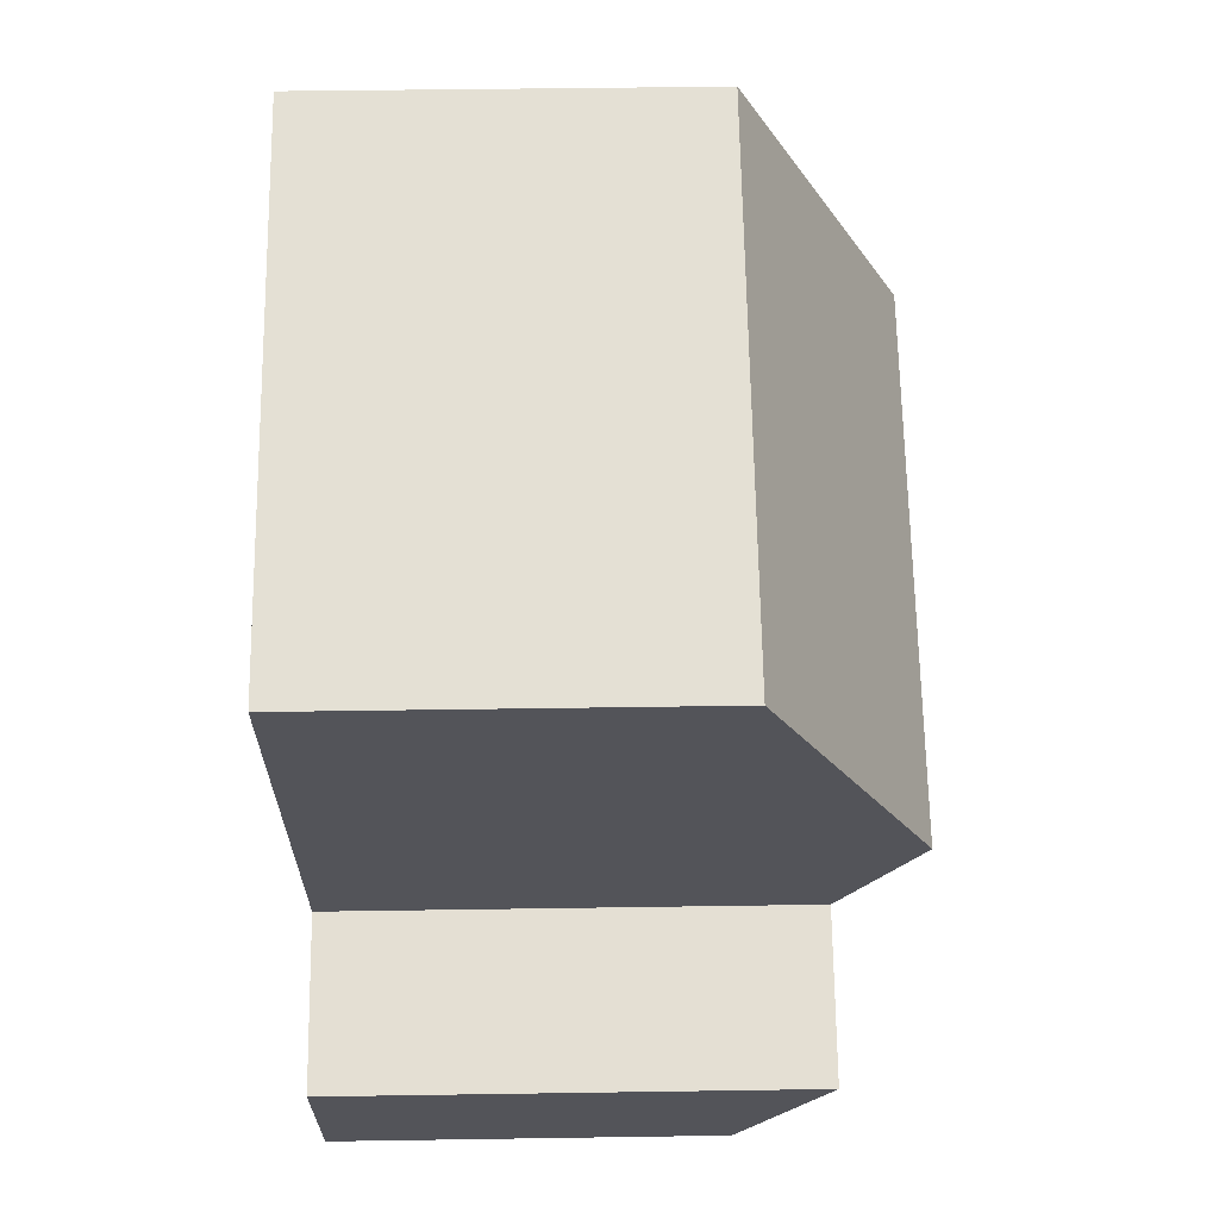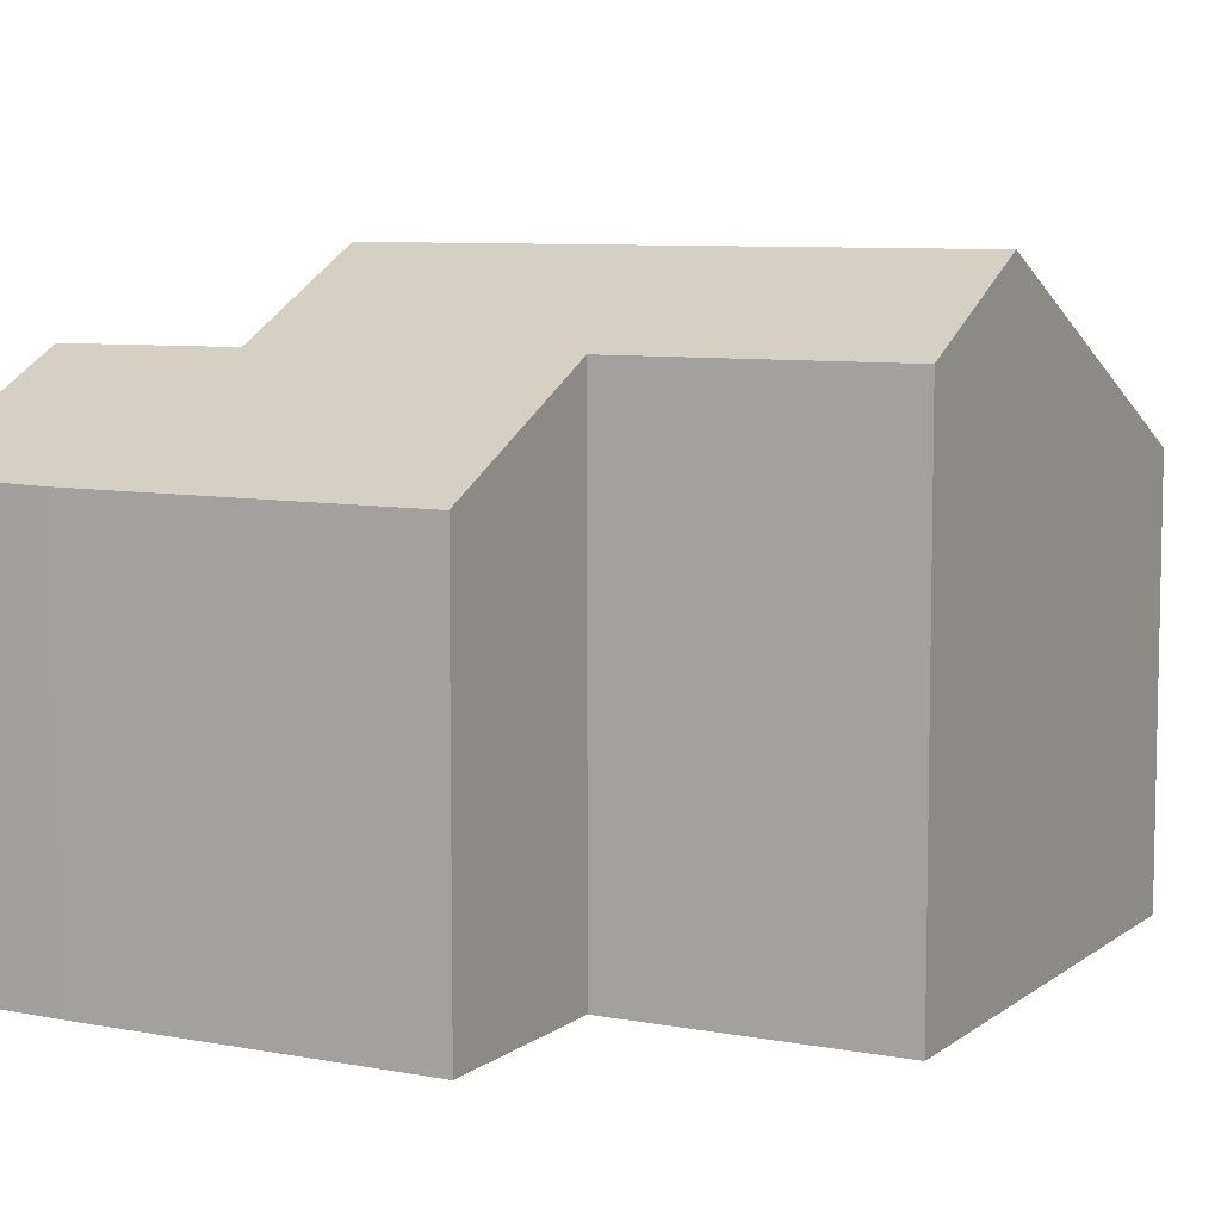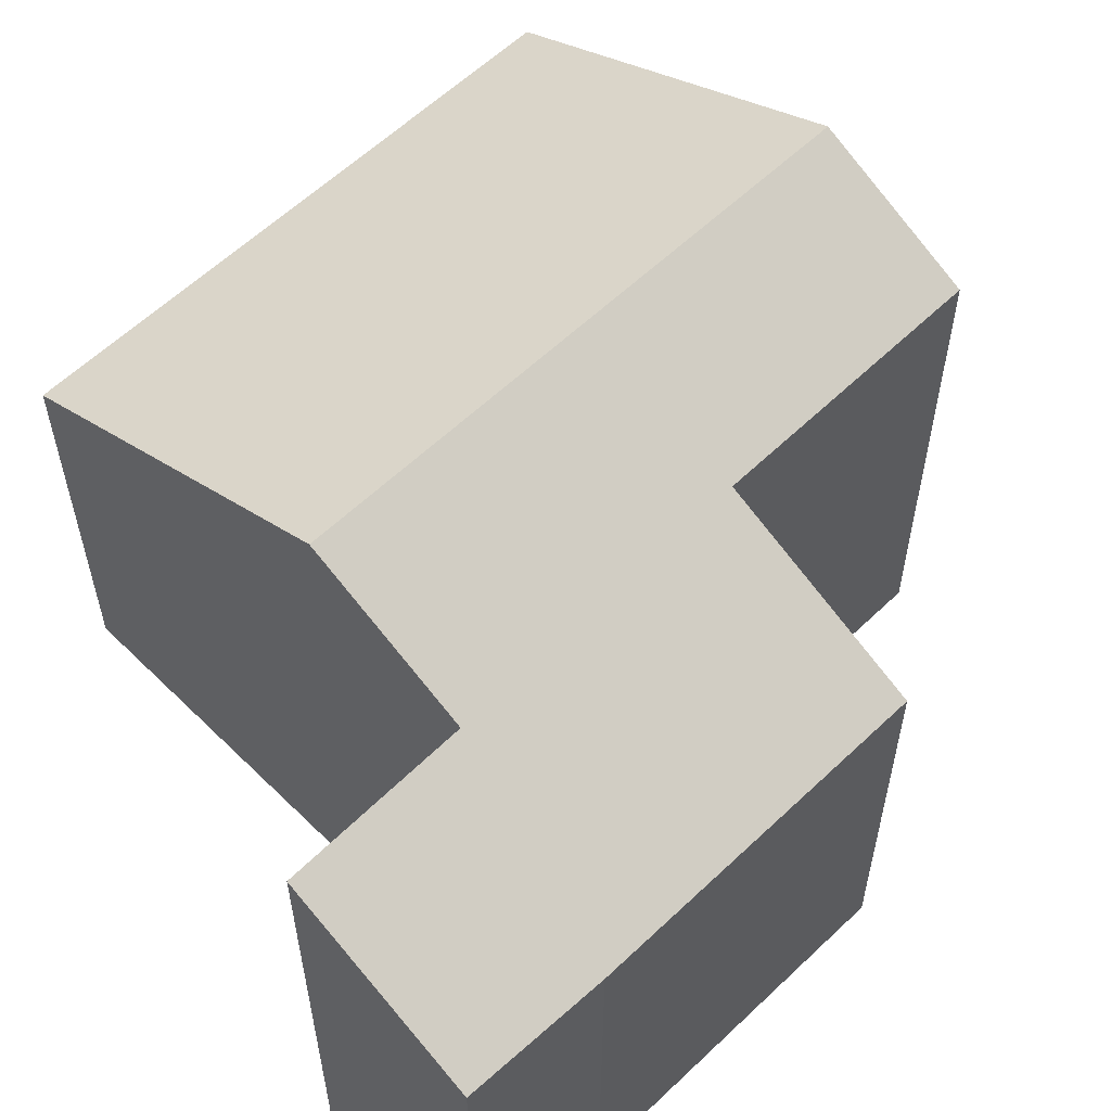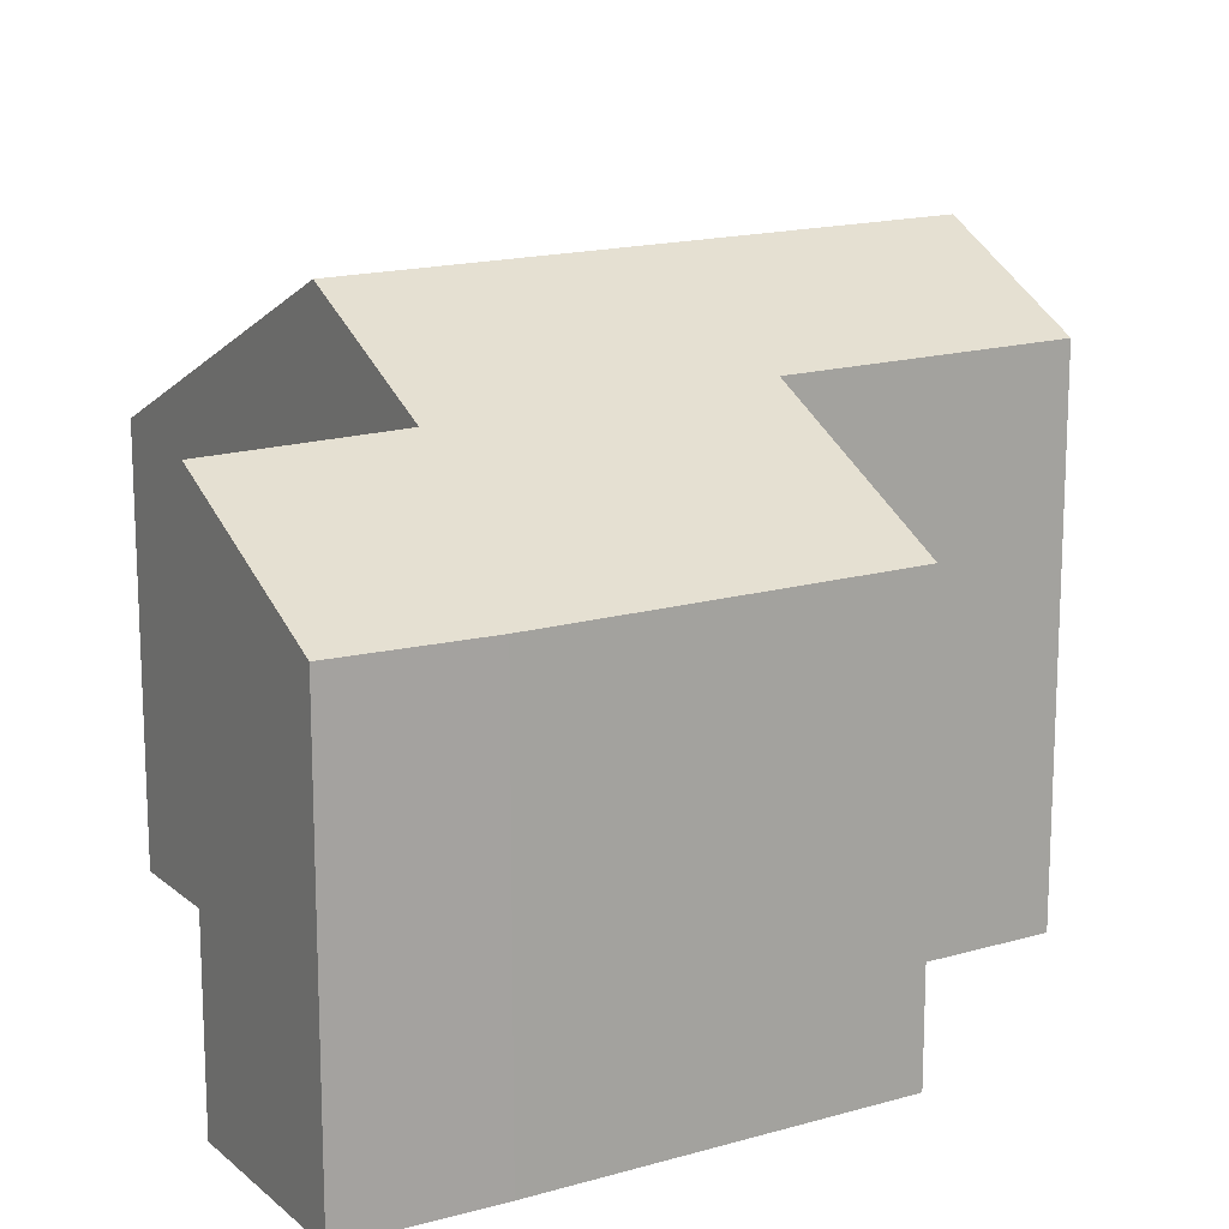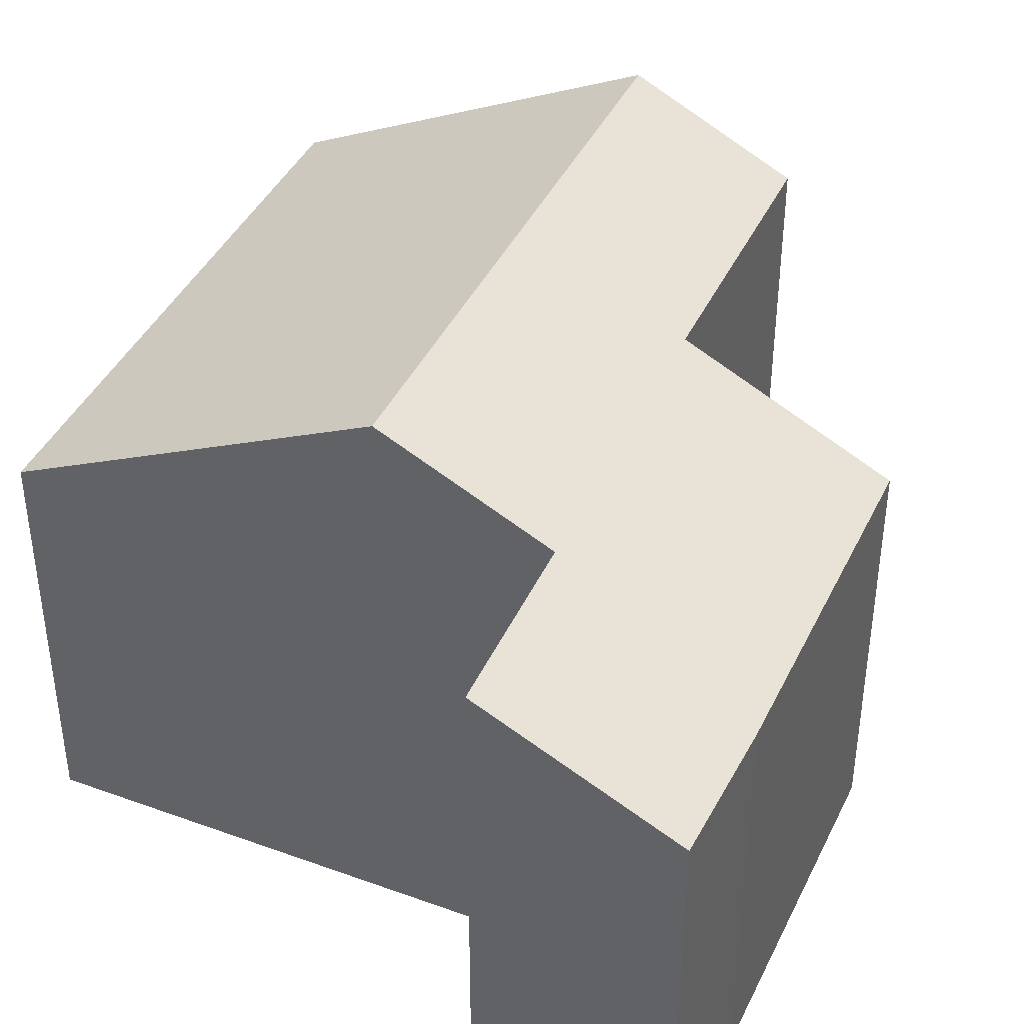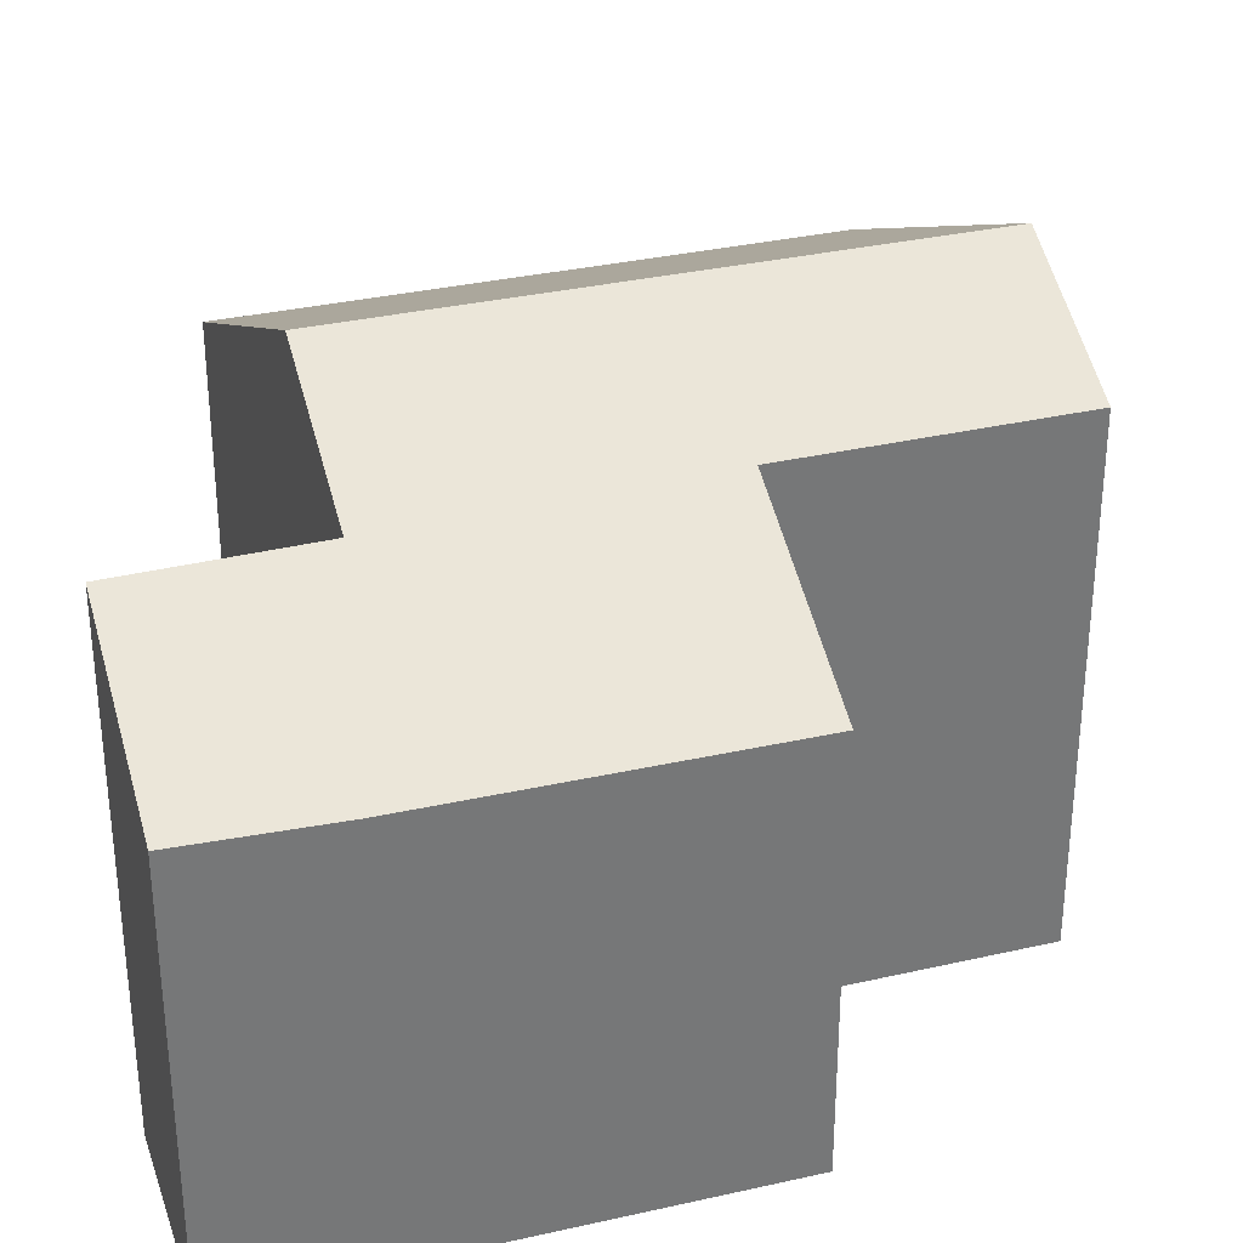
<metadata>
{"format":"obj","ext":"obj","renderer":"f3d","projection":"perspective","resolution":1024,"background":"white","views":[{"elev":46.1,"azim":89.0,"up":"+Z"},{"elev":7.8,"azim":-132.1,"up":"+Y"},{"elev":59.0,"azim":155.4,"up":"+Y"},{"elev":16.2,"azim":169.0,"up":"+Y"},{"elev":41.5,"azim":133.9,"up":"+Y"},{"elev":33.1,"azim":-177.5,"up":"+Y"}]}
</metadata>
<code>
v  6.733 6.486 -0.557
v  1.996 4.53 5.455
v  8.116 4.54 3.216
v  0.608 6.486 1.661
v  7.261 4.562 -4.974
v  6.103 5.6 -2.275
v  7.99 5.588 -2.984
v  5.756 4.538 -4.481
v  2.133 4.533 -3.18
v  2.907 5.624 -1.064
v  0 5.629 3.447e-16
v  7.99 1.827e-16 -2.984
v  7.261 3.046e-16 -4.974
v  8.116 -1.969e-16 3.216
v  6.103 1.393e-16 -2.275
v  6.733 3.411e-17 -0.557
v  5.756 2.744e-16 -4.481
v  2.133 1.947e-16 -3.18
v  0 0 0
v  2.907 6.515e-17 -1.064
v  1.996 -3.34e-16 5.455
v  0.608 -1.017e-16 1.661
g defaultobject
f 1 2 3
f 2 1 4
f 5 6 7
f 6 5 8
f 9 10 8
f 6 4 1
f 4 6 10
f 10 6 8
f 4 10 11
f 12 5 7
f 5 12 13
f 14 1 3
f 1 14 6
f 6 14 15
f 15 14 16
f 13 8 5
f 8 13 17
f 17 9 8
f 9 17 18
f 10 19 11
f 19 10 20
f 9 20 10
f 20 9 18
f 11 2 4
f 2 11 19
f 2 19 21
f 21 19 22
f 2 14 3
f 14 2 21
f 15 7 6
f 7 15 12
f 22 14 21
f 14 22 19
f 14 19 20
f 14 20 18
f 14 18 15
f 15 18 17
f 14 15 16
f 15 17 12
f 12 17 13

</code>
